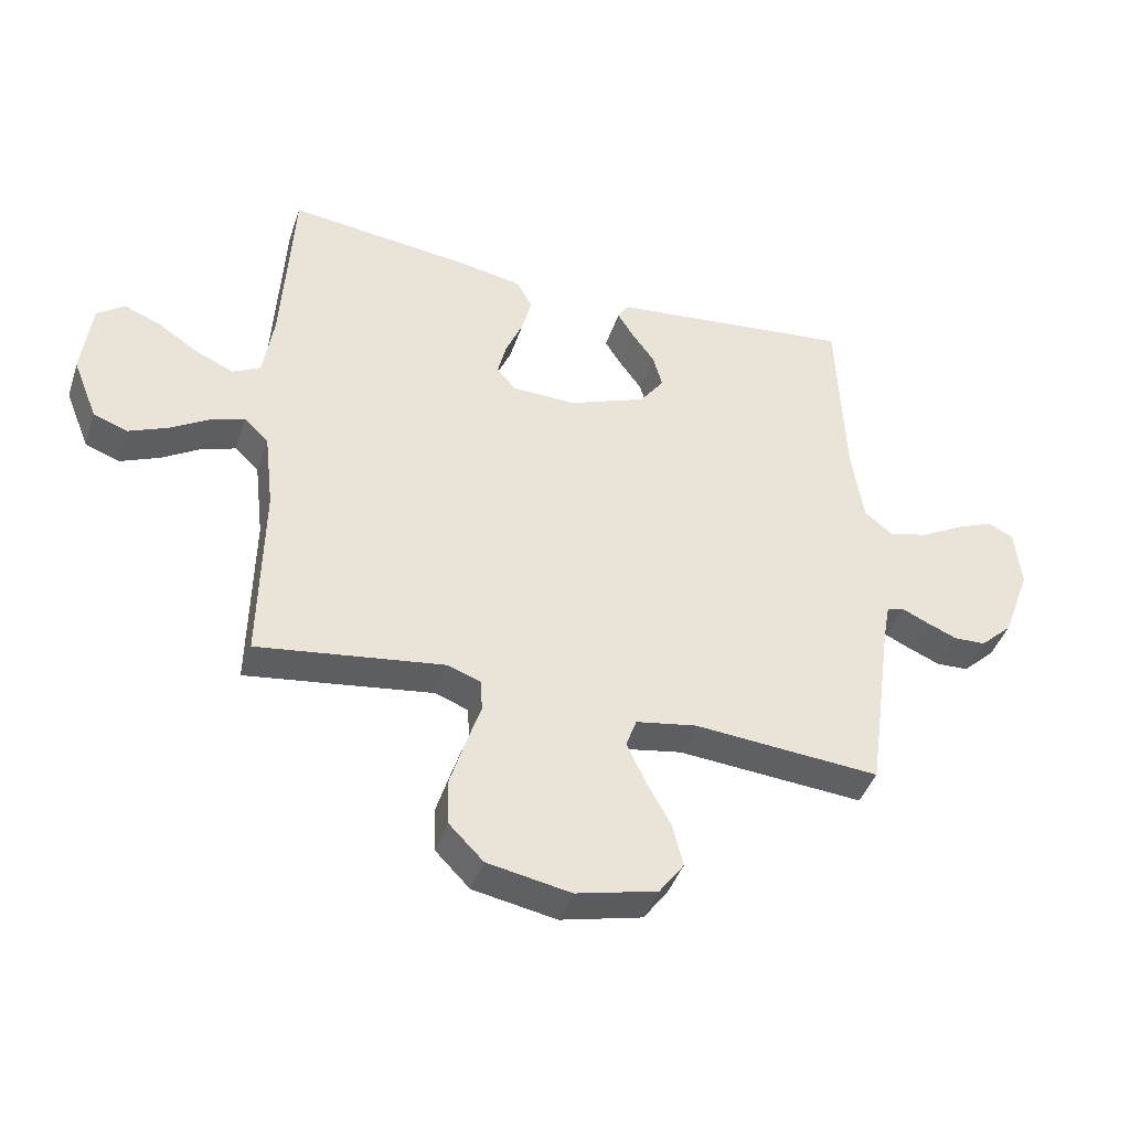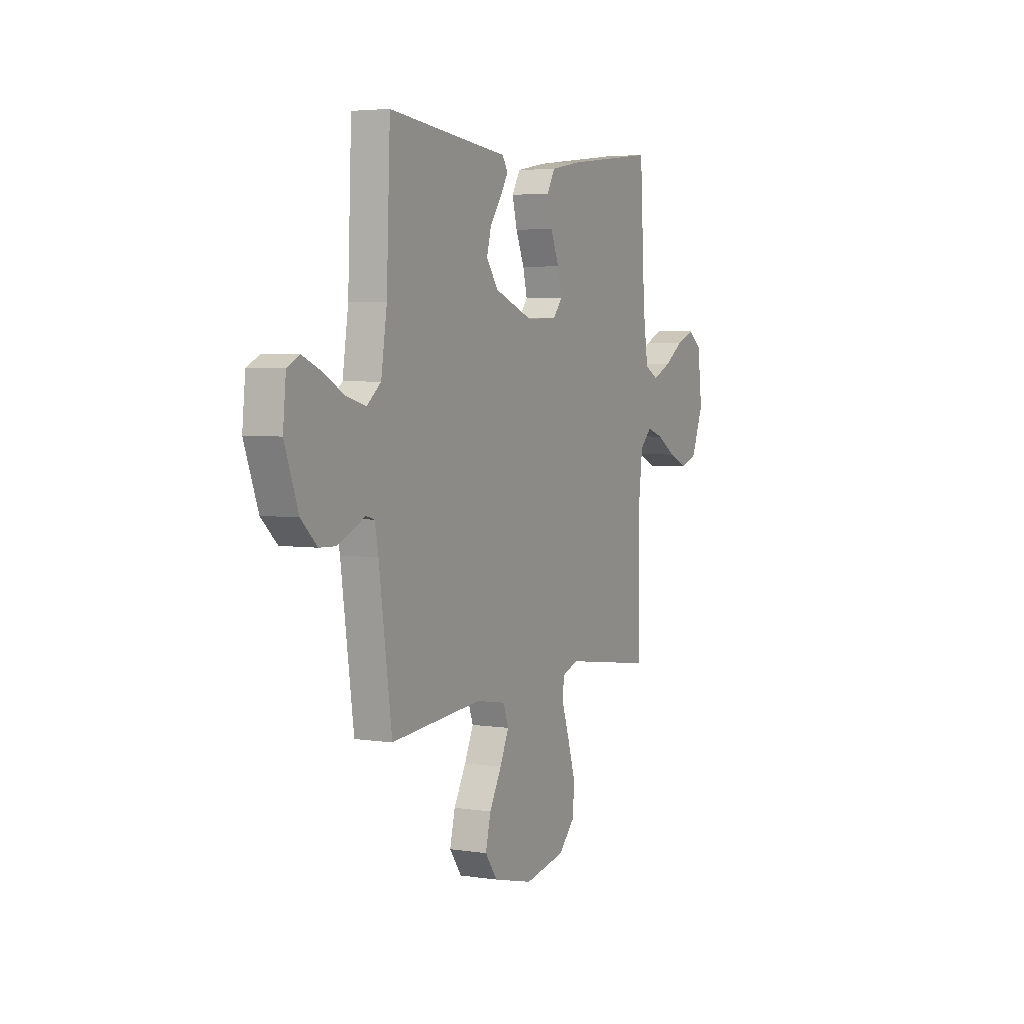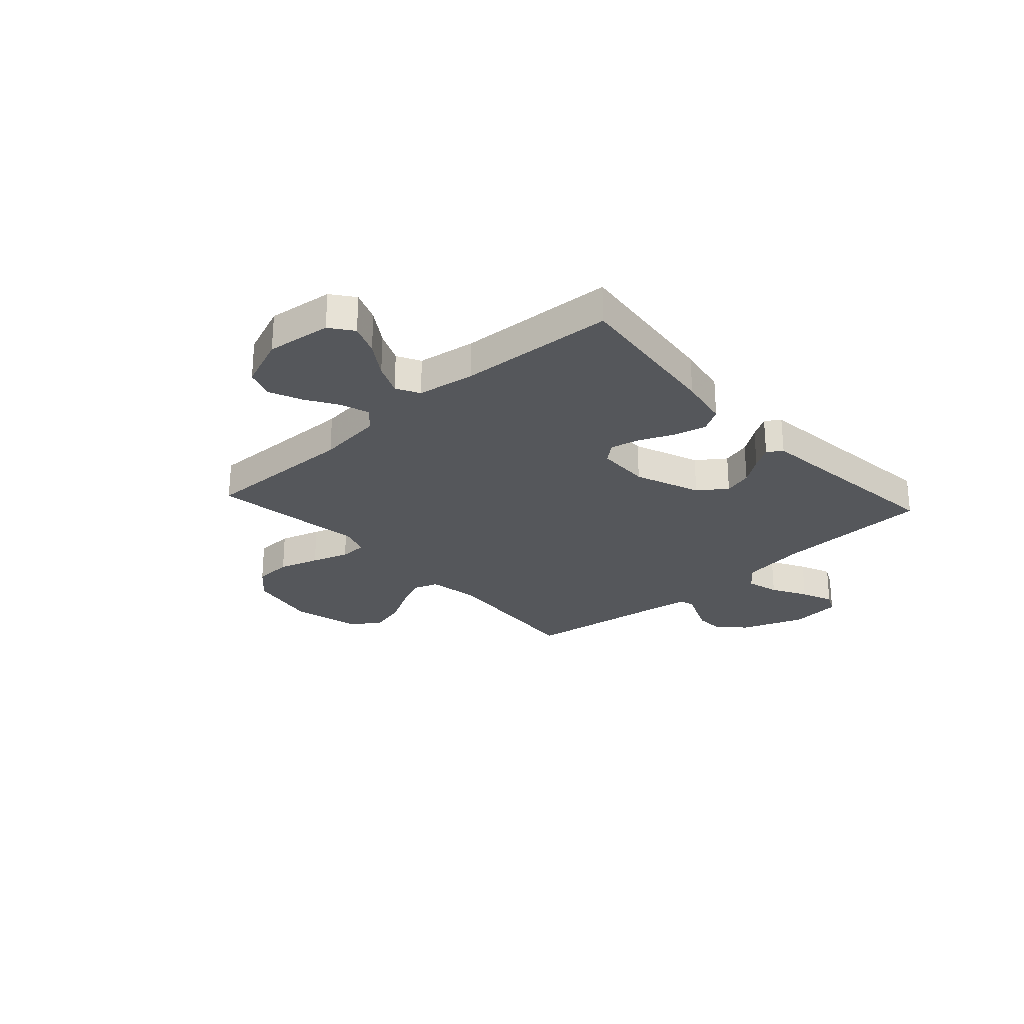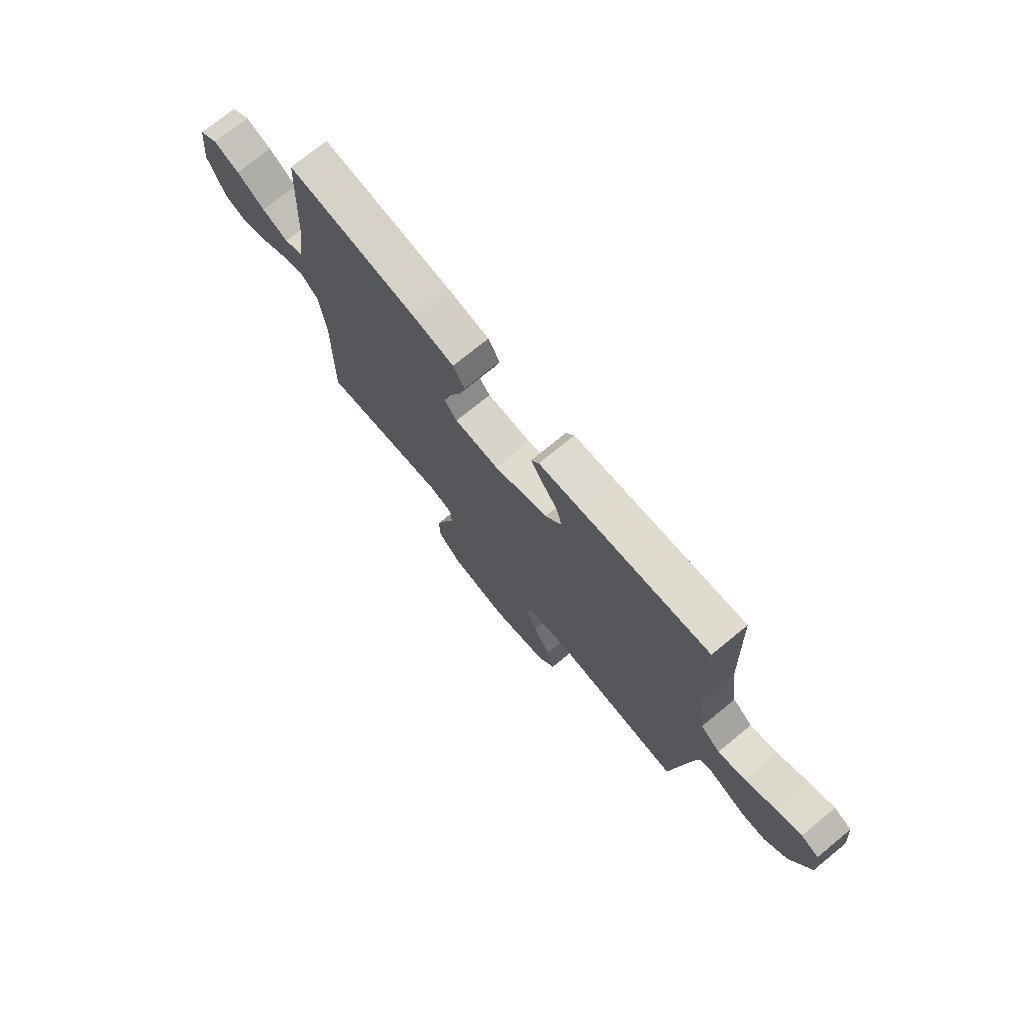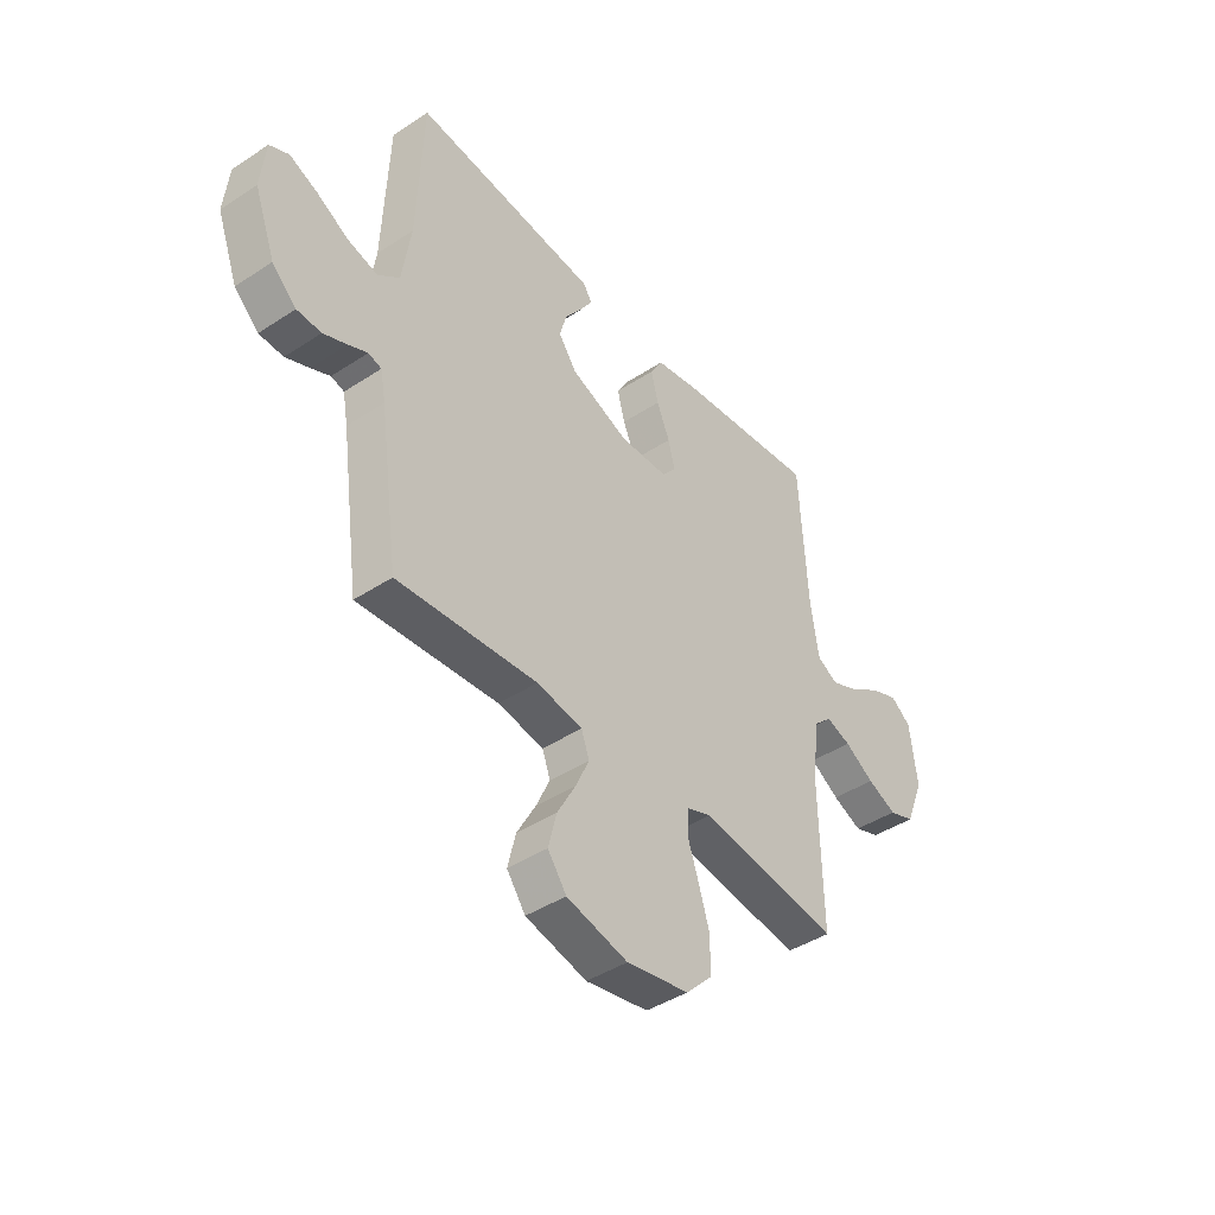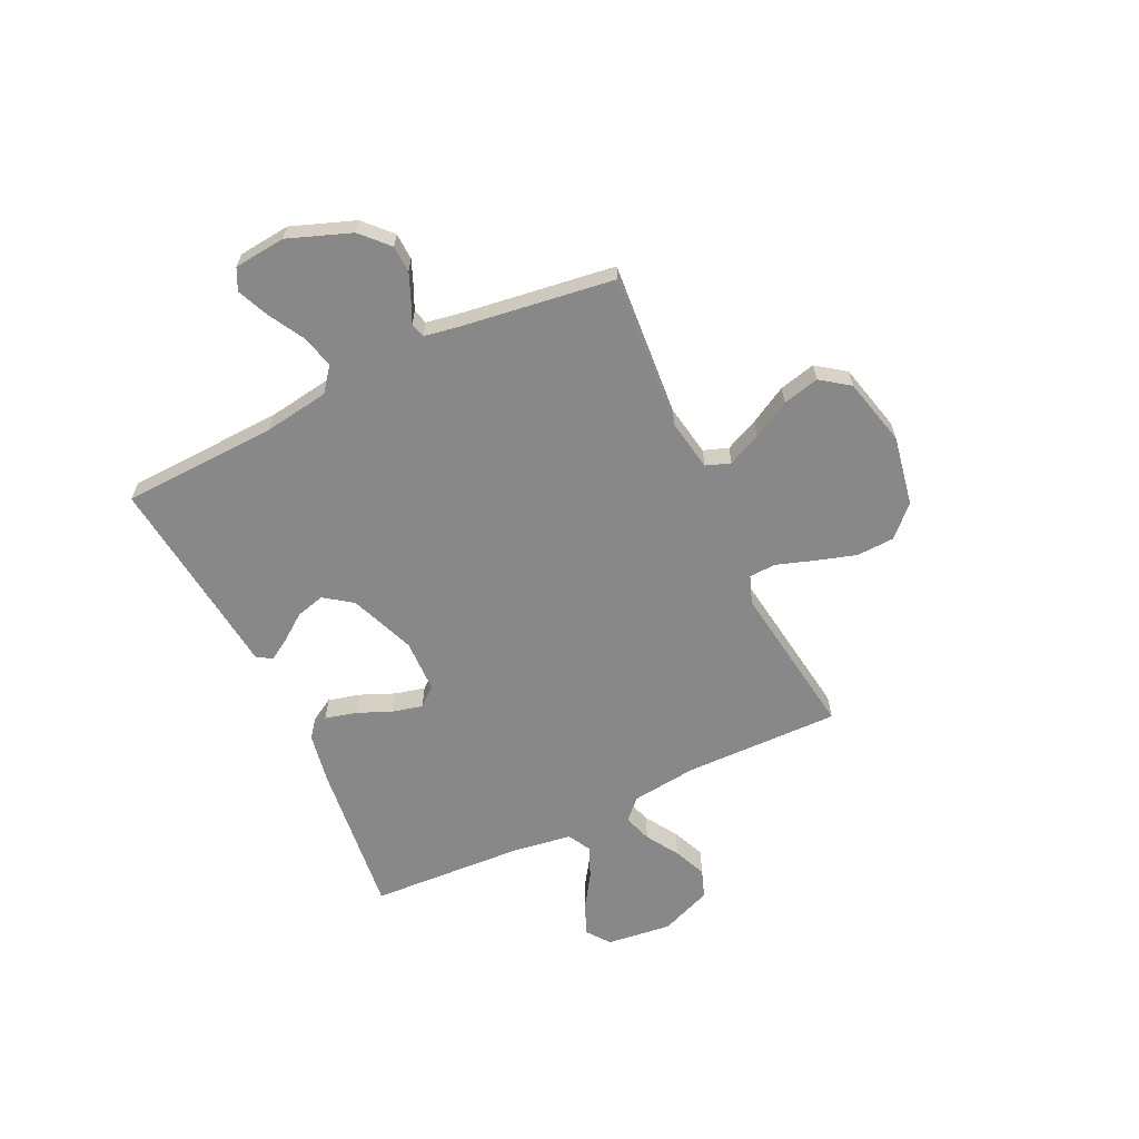
<metadata>
{"format":"obj","ext":"obj","renderer":"f3d","projection":"perspective","resolution":1024,"background":"white","views":[{"elev":-42.4,"azim":-18.0,"up":"+Z"},{"elev":4.3,"azim":116.3,"up":"+Z"},{"elev":-26.5,"azim":-47.8,"up":"+Y"},{"elev":73.8,"azim":50.7,"up":"+Z"},{"elev":-42.9,"azim":128.0,"up":"+Z"},{"elev":-62.9,"azim":115.5,"up":"+Y"}]}
</metadata>
<code>
v 0.5 0.07 0.5
v 0.512 0.07 0.2
v 0.531 0.07 0.075
v 0.577 0.07 0.038
v 0.641 0.07 0.055
v 0.709 0.07 0.093
v 0.77 0.07 0.119
v 0.811 0.07 0.099
v 0.821 0.07 0
v 0.776 0.07 -0.121
v 0.724 0.07 -0.17
v 0.672 0.07 -0.172
v 0.622 0.07 -0.151
v 0.581 0.07 -0.132
v 0.553 0.07 -0.14
v 0.542 0.07 -0.2
v 0.5 0.07 -0.5
v 0.2 0.07 -0.476
v 0.102 0.07 -0.493
v 0.085 0.07 -0.54
v 0.114 0.07 -0.604
v 0.154 0.07 -0.676
v 0.171 0.07 -0.746
v 0.131 0.07 -0.801
v 0 0.07 -0.833
v -0.134 0.07 -0.808
v -0.189 0.07 -0.752
v -0.192 0.07 -0.679
v -0.168 0.07 -0.601
v -0.144 0.07 -0.53
v -0.146 0.07 -0.478
v -0.2 0.07 -0.458
v -0.5 0.07 -0.5
v -0.495 0.07 -0.2
v -0.51 0.07 -0.073
v -0.549 0.07 -0.036
v -0.603 0.07 -0.054
v -0.666 0.07 -0.093
v -0.729 0.07 -0.12
v -0.784 0.07 -0.1
v -0.824 0.07 0
v -0.809 0.07 0.125
v -0.765 0.07 0.158
v -0.705 0.07 0.134
v -0.64 0.07 0.091
v -0.579 0.07 0.064
v -0.534 0.07 0.088
v -0.517 0.07 0.2
v -0.5 0.07 0.5
v -0.2 0.07 0.465
v -0.102 0.07 0.447
v -0.075 0.07 0.401
v -0.091 0.07 0.339
v -0.119 0.07 0.273
v -0.133 0.07 0.216
v -0.103 0.07 0.18
v 0 0.07 0.177
v 0.126 0.07 0.226
v 0.165 0.07 0.28
v 0.15 0.07 0.335
v 0.113 0.07 0.386
v 0.087 0.07 0.428
v 0.105 0.07 0.457
v 0.2 0.07 0.467
v 0.5 0 0.5
v 0.512 0 0.2
v 0.531 0 0.075
v 0.577 0 0.038
v 0.641 0 0.055
v 0.709 0 0.093
v 0.77 0 0.119
v 0.811 0 0.099
v 0.821 0 0
v 0.776 0 -0.121
v 0.724 0 -0.17
v 0.672 0 -0.172
v 0.622 0 -0.151
v 0.581 0 -0.132
v 0.553 0 -0.14
v 0.542 0 -0.2
v 0.5 0 -0.5
v 0.2 0 -0.476
v 0.102 0 -0.493
v 0.085 0 -0.54
v 0.114 0 -0.604
v 0.154 0 -0.676
v 0.171 0 -0.746
v 0.131 0 -0.801
v 0 0 -0.833
v -0.134 0 -0.808
v -0.189 0 -0.752
v -0.192 0 -0.679
v -0.168 0 -0.601
v -0.144 0 -0.53
v -0.146 0 -0.478
v -0.2 0 -0.458
v -0.5 0 -0.5
v -0.495 0 -0.2
v -0.51 0 -0.073
v -0.549 0 -0.036
v -0.603 0 -0.054
v -0.666 0 -0.093
v -0.729 0 -0.12
v -0.784 0 -0.1
v -0.824 0 0
v -0.809 0 0.125
v -0.765 0 0.158
v -0.705 0 0.134
v -0.64 0 0.091
v -0.579 0 0.064
v -0.534 0 0.088
v -0.517 0 0.2
v -0.5 0 0.5
v -0.2 0 0.465
v -0.102 0 0.447
v -0.075 0 0.401
v -0.091 0 0.339
v -0.119 0 0.273
v -0.133 0 0.216
v -0.103 0 0.18
v 0 0 0.177
v 0.126 0 0.226
v 0.165 0 0.28
v 0.15 0 0.335
v 0.113 0 0.386
v 0.087 0 0.428
v 0.105 0 0.457
v 0.2 0 0.467
f 61 62 63 64
f 60 61 64 1
f 59 60 1 2
f 58 59 2 3
f 57 58 3 4
f 56 57 4
f 51 52 53 54
f 51 54 55
f 48 49 50 51
f 47 48 51 55
f 46 47 55 56
f 42 43 44 45
f 42 45 46
f 41 42 46
f 37 38 39 40
f 36 37 40 41
f 32 33 34
f 31 32 34 35
f 27 28 29 30
f 25 26 27 30
f 25 30 31
f 24 25 31
f 21 22 23 24
f 20 21 24 31
f 19 20 31 35
f 16 17 18
f 15 16 18 19
f 11 12 13 14
f 9 10 11 14
f 9 14 15
f 8 9 15
f 5 6 7 8
f 4 5 8 15
f 36 41 46 56
f 19 35 36 56
f 4 15 19 56
f 128 127 126 125
f 65 128 125 124
f 66 65 124 123
f 67 66 123 122
f 68 67 122 121
f 68 121 120
f 118 117 116 115
f 119 118 115
f 115 114 113 112
f 119 115 112 111
f 120 119 111 110
f 109 108 107 106
f 110 109 106
f 110 106 105
f 104 103 102 101
f 105 104 101 100
f 98 97 96
f 99 98 96 95
f 94 93 92 91
f 94 91 90 89
f 95 94 89
f 95 89 88
f 88 87 86 85
f 95 88 85 84
f 99 95 84 83
f 82 81 80
f 83 82 80 79
f 78 77 76 75
f 78 75 74 73
f 79 78 73
f 79 73 72
f 72 71 70 69
f 79 72 69 68
f 120 110 105 100
f 120 100 99 83
f 120 83 79 68
f 1 65 66 2
f 2 66 67 3
f 3 67 68 4
f 4 68 69 5
f 5 69 70 6
f 6 70 71 7
f 7 71 72 8
f 8 72 73 9
f 9 73 74 10
f 10 74 75 11
f 11 75 76 12
f 12 76 77 13
f 13 77 78 14
f 14 78 79 15
f 15 79 80 16
f 16 80 81 17
f 17 81 82 18
f 18 82 83 19
f 19 83 84 20
f 20 84 85 21
f 21 85 86 22
f 22 86 87 23
f 23 87 88 24
f 24 88 89 25
f 25 89 90 26
f 26 90 91 27
f 27 91 92 28
f 28 92 93 29
f 29 93 94 30
f 30 94 95 31
f 31 95 96 32
f 32 96 97 33
f 33 97 98 34
f 34 98 99 35
f 35 99 100 36
f 36 100 101 37
f 37 101 102 38
f 38 102 103 39
f 39 103 104 40
f 40 104 105 41
f 41 105 106 42
f 42 106 107 43
f 43 107 108 44
f 44 108 109 45
f 45 109 110 46
f 46 110 111 47
f 47 111 112 48
f 48 112 113 49
f 49 113 114 50
f 50 114 115 51
f 51 115 116 52
f 52 116 117 53
f 53 117 118 54
f 54 118 119 55
f 55 119 120 56
f 56 120 121 57
f 57 121 122 58
f 58 122 123 59
f 59 123 124 60
f 60 124 125 61
f 61 125 126 62
f 62 126 127 63
f 63 127 128 64
f 64 128 65 1

</code>
